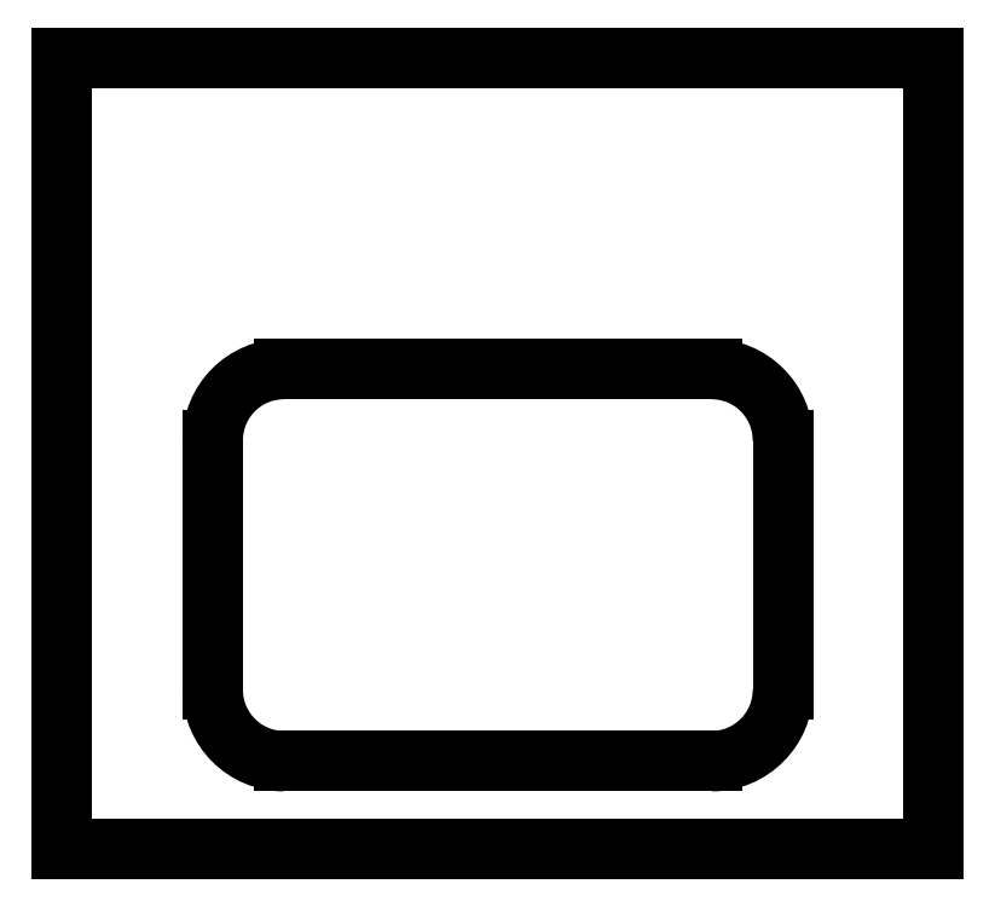
<metadata>
{"format":"dxf","ext":"dxf","renderer":"ezdxf+matplotlib","layout":"modelspace","background":"white","min_lineweight":24,"dpi":150}
</metadata>
<code>
0
SECTION
2
ENTITIES
0
LINE
8
0
10
508
20
285.4
30
-3.662e-05
11
508
21
107.6
31
-3.662e-05
0
ARC
8
0
10
457.2
20
107.6
30
-3.662e-05
40
50.8
210
0
220
0
230
1
50
-90
51
0
0
LINE
8
0
10
457.2
20
56.8
30
-3.662e-05
11
152.4
21
56.8
31
-3.662e-05
0
ARC
8
0
10
152.4
20
107.6
30
-3.662e-05
40
50.8
210
3.934e-16
220
-1.376e-31
230
1
50
180
51
270
0
LINE
8
0
10
101.6
20
107.6
30
-3.662e-05
11
101.6
21
285.4
31
-3.662e-05
0
ARC
8
0
10
152.4
20
285.4
30
-3.662e-05
40
50.8
210
0
220
0
230
1
50
90
51
180
0
LINE
8
0
10
152.4
20
336.2
30
-3.662e-05
11
457.2
21
336.2
31
-3.662e-05
0
ARC
8
0
10
457.2
20
285.4
30
-3.662e-05
40
50.8
210
-1.967e-15
220
0
230
1
50
0
51
90
0
LINE
8
0
10
615.6
20
558
30
-3.662e-05
11
-6
21
558
31
-3.662e-05
0
LINE
8
0
10
-6
20
558
30
-3.662e-05
11
-6
21
-6
31
-3.662e-05
0
LINE
8
0
10
-6
20
-6
30
-3.662e-05
11
615.6
21
-6
31
-3.662e-05
0
LINE
8
0
10
615.6
20
-6
30
-3.662e-05
11
615.6
21
558
31
-3.662e-05
0
ENDSEC
0
EOF

</code>
